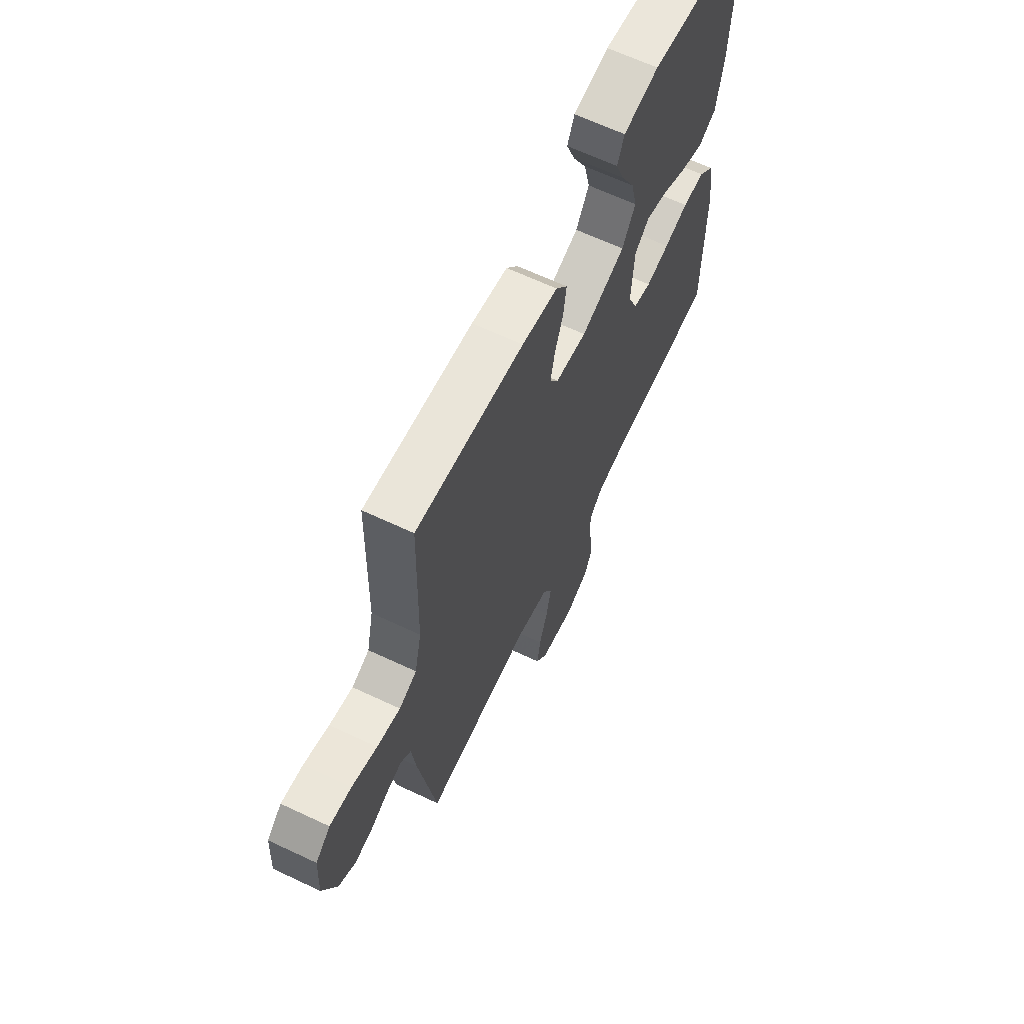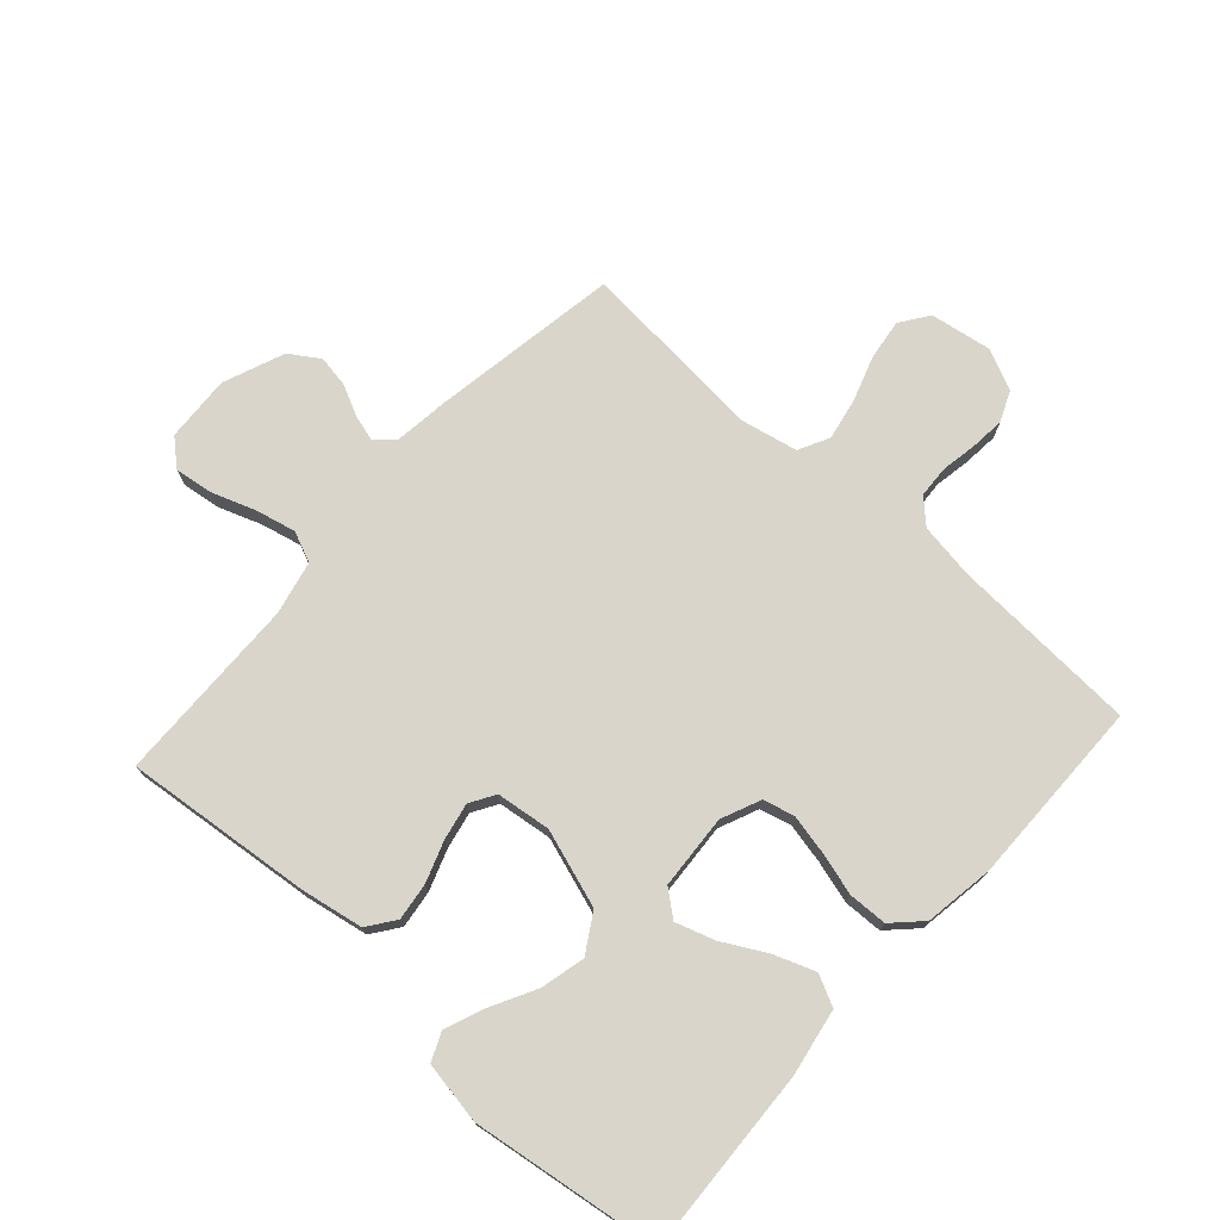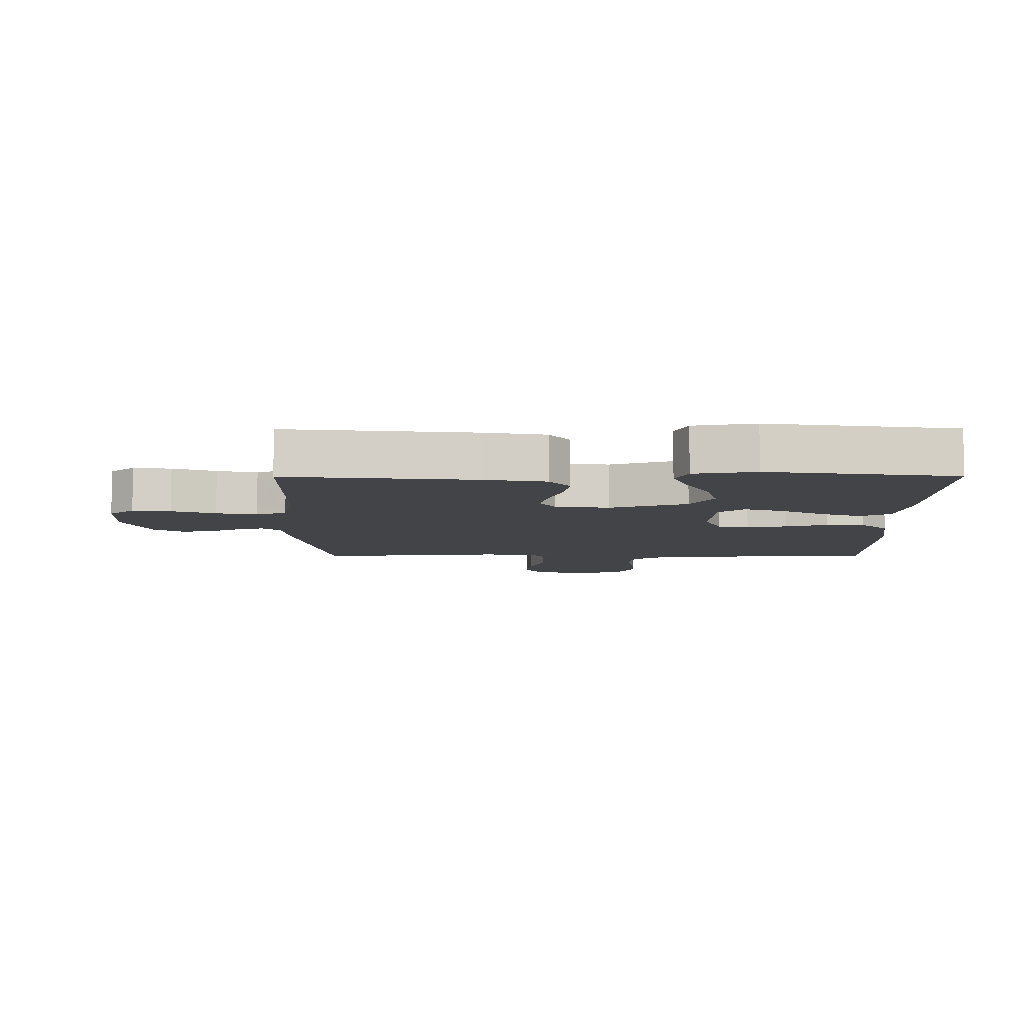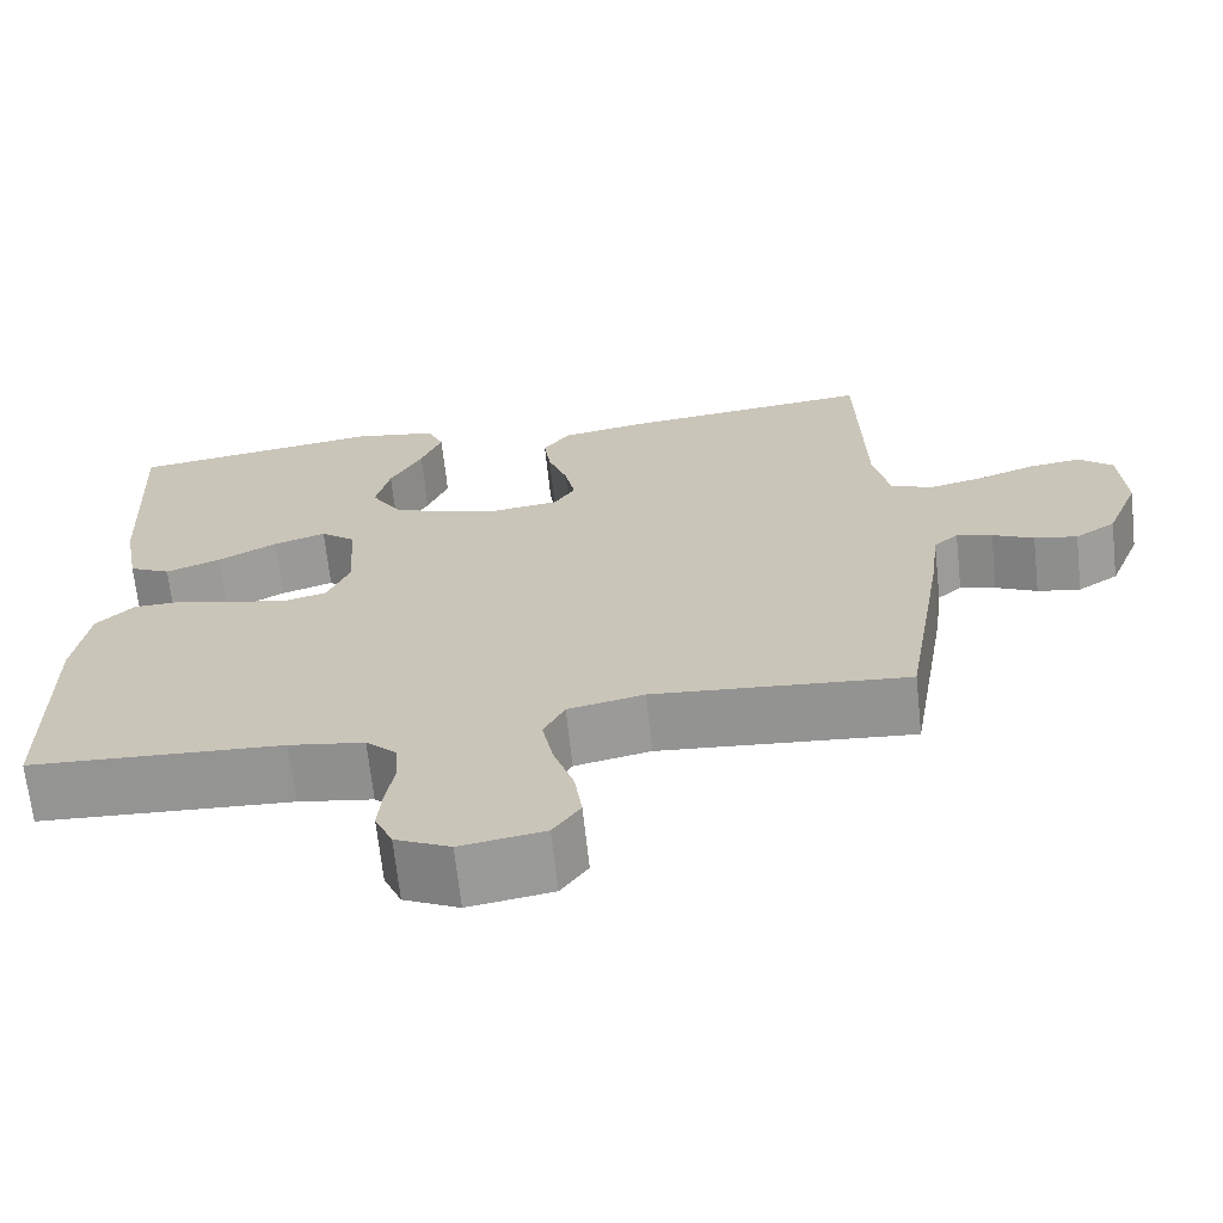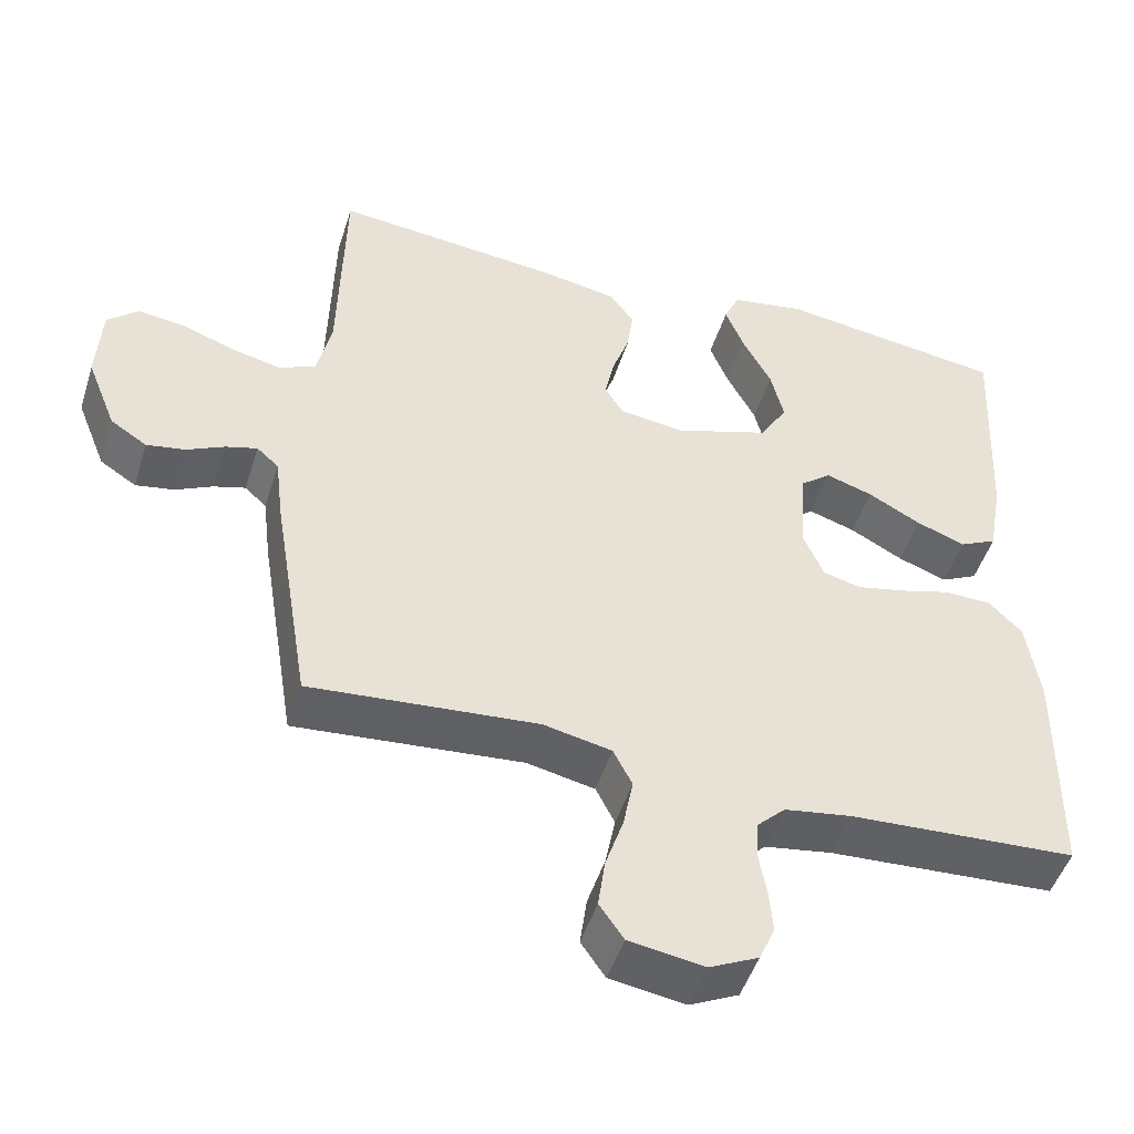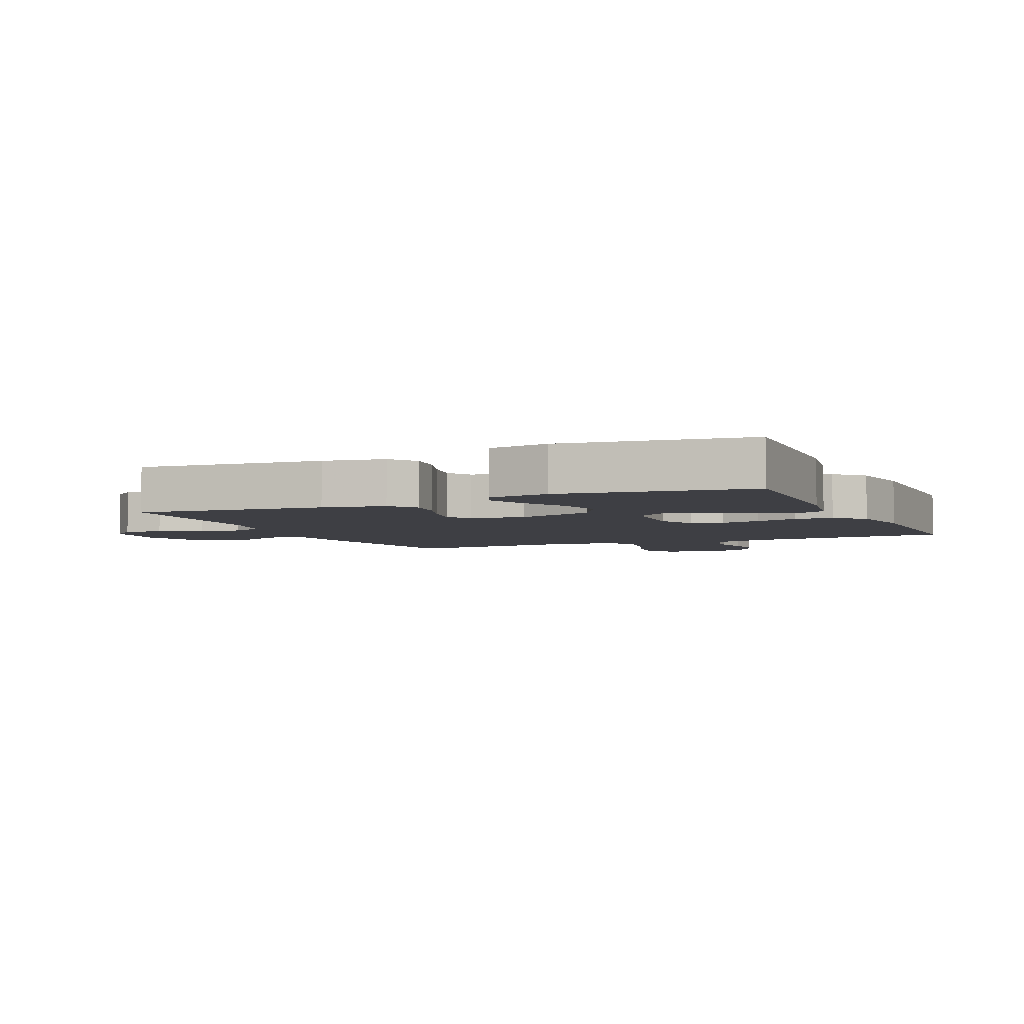
<metadata>
{"format":"obj","ext":"obj","renderer":"f3d","projection":"perspective","resolution":1024,"background":"white","views":[{"elev":64.9,"azim":-64.6,"up":"+Z"},{"elev":74.3,"azim":42.0,"up":"+Y"},{"elev":-7.8,"azim":0.3,"up":"+Y"},{"elev":-67.8,"azim":-173.8,"up":"+Z"},{"elev":-48.5,"azim":-17.3,"up":"+Z"},{"elev":-4.5,"azim":24.1,"up":"+Y"}]}
</metadata>
<code>
v -0.5 0.07 -0.5
v -0.549 0.07 -0.2
v -0.56 0.07 -0.11
v -0.589 0.07 -0.084
v -0.631 0.07 -0.096
v -0.68 0.07 -0.12
v -0.731 0.07 -0.129
v -0.779 0.07 -0.098
v -0.818 0.07 0
v -0.812 0.07 0.106
v -0.771 0.07 0.142
v -0.71 0.07 0.134
v -0.64 0.07 0.109
v -0.575 0.07 0.094
v -0.526 0.07 0.115
v -0.507 0.07 0.2
v -0.5 0.07 0.5
v -0.2 0.07 0.469
v -0.1 0.07 0.451
v -0.068 0.07 0.407
v -0.076 0.07 0.347
v -0.099 0.07 0.282
v -0.111 0.07 0.223
v -0.087 0.07 0.183
v 0 0.07 0.172
v 0.124 0.07 0.213
v 0.161 0.07 0.274
v 0.144 0.07 0.345
v 0.106 0.07 0.417
v 0.081 0.07 0.48
v 0.101 0.07 0.525
v 0.2 0.07 0.542
v 0.5 0.07 0.5
v 0.485 0.07 0.2
v 0.466 0.07 0.094
v 0.417 0.07 0.07
v 0.352 0.07 0.094
v 0.282 0.07 0.132
v 0.22 0.07 0.152
v 0.179 0.07 0.119
v 0.171 0.07 0
v 0.198 0.07 -0.063
v 0.248 0.07 -0.076
v 0.313 0.07 -0.062
v 0.38 0.07 -0.043
v 0.442 0.07 -0.045
v 0.486 0.07 -0.089
v 0.503 0.07 -0.2
v 0.5 0.07 -0.5
v 0.2 0.07 -0.516
v 0.111 0.07 -0.53
v 0.074 0.07 -0.566
v 0.071 0.07 -0.617
v 0.081 0.07 -0.674
v 0.086 0.07 -0.73
v 0.065 0.07 -0.778
v 0 0.07 -0.809
v -0.099 0.07 -0.793
v -0.131 0.07 -0.747
v -0.122 0.07 -0.682
v -0.098 0.07 -0.61
v -0.085 0.07 -0.543
v -0.11 0.07 -0.494
v -0.2 0.07 -0.475
v -0.5 0 -0.5
v -0.549 0 -0.2
v -0.56 0 -0.11
v -0.589 0 -0.084
v -0.631 0 -0.096
v -0.68 0 -0.12
v -0.731 0 -0.129
v -0.779 0 -0.098
v -0.818 0 0
v -0.812 0 0.106
v -0.771 0 0.142
v -0.71 0 0.134
v -0.64 0 0.109
v -0.575 0 0.094
v -0.526 0 0.115
v -0.507 0 0.2
v -0.5 0 0.5
v -0.2 0 0.469
v -0.1 0 0.451
v -0.068 0 0.407
v -0.076 0 0.347
v -0.099 0 0.282
v -0.111 0 0.223
v -0.087 0 0.183
v 0 0 0.172
v 0.124 0 0.213
v 0.161 0 0.274
v 0.144 0 0.345
v 0.106 0 0.417
v 0.081 0 0.48
v 0.101 0 0.525
v 0.2 0 0.542
v 0.5 0 0.5
v 0.485 0 0.2
v 0.466 0 0.094
v 0.417 0 0.07
v 0.352 0 0.094
v 0.282 0 0.132
v 0.22 0 0.152
v 0.179 0 0.119
v 0.171 0 0
v 0.198 0 -0.063
v 0.248 0 -0.076
v 0.313 0 -0.062
v 0.38 0 -0.043
v 0.442 0 -0.045
v 0.486 0 -0.089
v 0.503 0 -0.2
v 0.5 0 -0.5
v 0.2 0 -0.516
v 0.111 0 -0.53
v 0.074 0 -0.566
v 0.071 0 -0.617
v 0.081 0 -0.674
v 0.086 0 -0.73
v 0.065 0 -0.778
v 0 0 -0.809
v -0.099 0 -0.793
v -0.131 0 -0.747
v -0.122 0 -0.682
v -0.098 0 -0.61
v -0.085 0 -0.543
v -0.11 0 -0.494
v -0.2 0 -0.475
f 59 60 61
f 58 59 61
f 57 58 61
f 56 57 61
f 55 56 61
f 54 55 61
f 53 54 61
f 52 53 61 62
f 51 52 62 63
f 48 49 50
f 47 48 50
f 46 47 50
f 45 46 50
f 44 45 50
f 51 63 64
f 50 51 64
f 44 50 64
f 43 44 64
f 36 37 38
f 35 36 38
f 34 35 38
f 33 34 38
f 32 33 38
f 31 32 38
f 30 31 38
f 29 30 38
f 28 29 38
f 27 28 38 39
f 26 27 39 40
f 20 21 22
f 19 20 22
f 18 19 22
f 17 18 22
f 16 17 22
f 15 16 22 23
f 14 15 23 24
f 11 12 13
f 10 11 13
f 9 10 13
f 8 9 13
f 7 8 13
f 6 7 13
f 5 6 13
f 4 5 13 14
f 14 24 25
f 4 14 25
f 3 4 25
f 1 2 3
f 64 1 3
f 43 64 3
f 42 43 3
f 25 26 40 41
f 3 25 41 42
f 125 124 123
f 125 123 122
f 125 122 121
f 125 121 120
f 125 120 119
f 125 119 118
f 125 118 117
f 126 125 117 116
f 127 126 116 115
f 114 113 112
f 114 112 111
f 114 111 110
f 114 110 109
f 114 109 108
f 128 127 115
f 128 115 114
f 128 114 108
f 128 108 107
f 102 101 100
f 102 100 99
f 102 99 98
f 102 98 97
f 102 97 96
f 102 96 95
f 102 95 94
f 102 94 93
f 102 93 92
f 103 102 92 91
f 104 103 91 90
f 86 85 84
f 86 84 83
f 86 83 82
f 86 82 81
f 86 81 80
f 87 86 80 79
f 88 87 79 78
f 77 76 75
f 77 75 74
f 77 74 73
f 77 73 72
f 77 72 71
f 77 71 70
f 77 70 69
f 78 77 69 68
f 89 88 78
f 89 78 68
f 89 68 67
f 67 66 65
f 67 65 128
f 67 128 107
f 67 107 106
f 105 104 90 89
f 106 105 89 67
f 1 65 66 2
f 2 66 67 3
f 3 67 68 4
f 4 68 69 5
f 5 69 70 6
f 6 70 71 7
f 7 71 72 8
f 8 72 73 9
f 9 73 74 10
f 10 74 75 11
f 11 75 76 12
f 12 76 77 13
f 13 77 78 14
f 14 78 79 15
f 15 79 80 16
f 16 80 81 17
f 17 81 82 18
f 18 82 83 19
f 19 83 84 20
f 20 84 85 21
f 21 85 86 22
f 22 86 87 23
f 23 87 88 24
f 24 88 89 25
f 25 89 90 26
f 26 90 91 27
f 27 91 92 28
f 28 92 93 29
f 29 93 94 30
f 30 94 95 31
f 31 95 96 32
f 32 96 97 33
f 33 97 98 34
f 34 98 99 35
f 35 99 100 36
f 36 100 101 37
f 37 101 102 38
f 38 102 103 39
f 39 103 104 40
f 40 104 105 41
f 41 105 106 42
f 42 106 107 43
f 43 107 108 44
f 44 108 109 45
f 45 109 110 46
f 46 110 111 47
f 47 111 112 48
f 48 112 113 49
f 49 113 114 50
f 50 114 115 51
f 51 115 116 52
f 52 116 117 53
f 53 117 118 54
f 54 118 119 55
f 55 119 120 56
f 56 120 121 57
f 57 121 122 58
f 58 122 123 59
f 59 123 124 60
f 60 124 125 61
f 61 125 126 62
f 62 126 127 63
f 63 127 128 64
f 64 128 65 1

</code>
